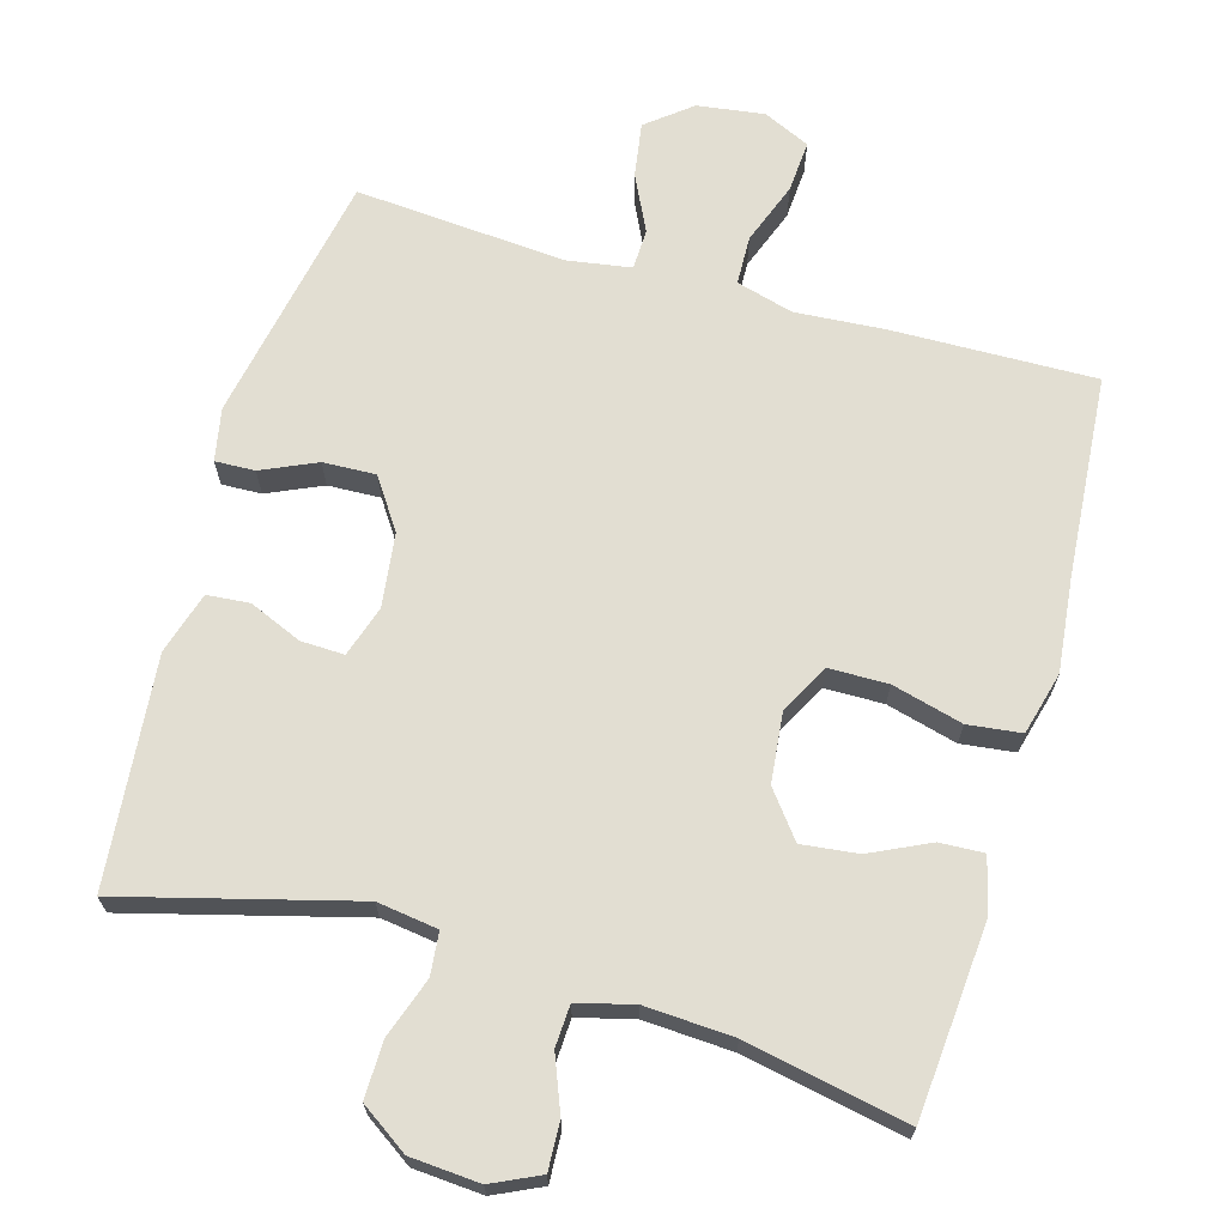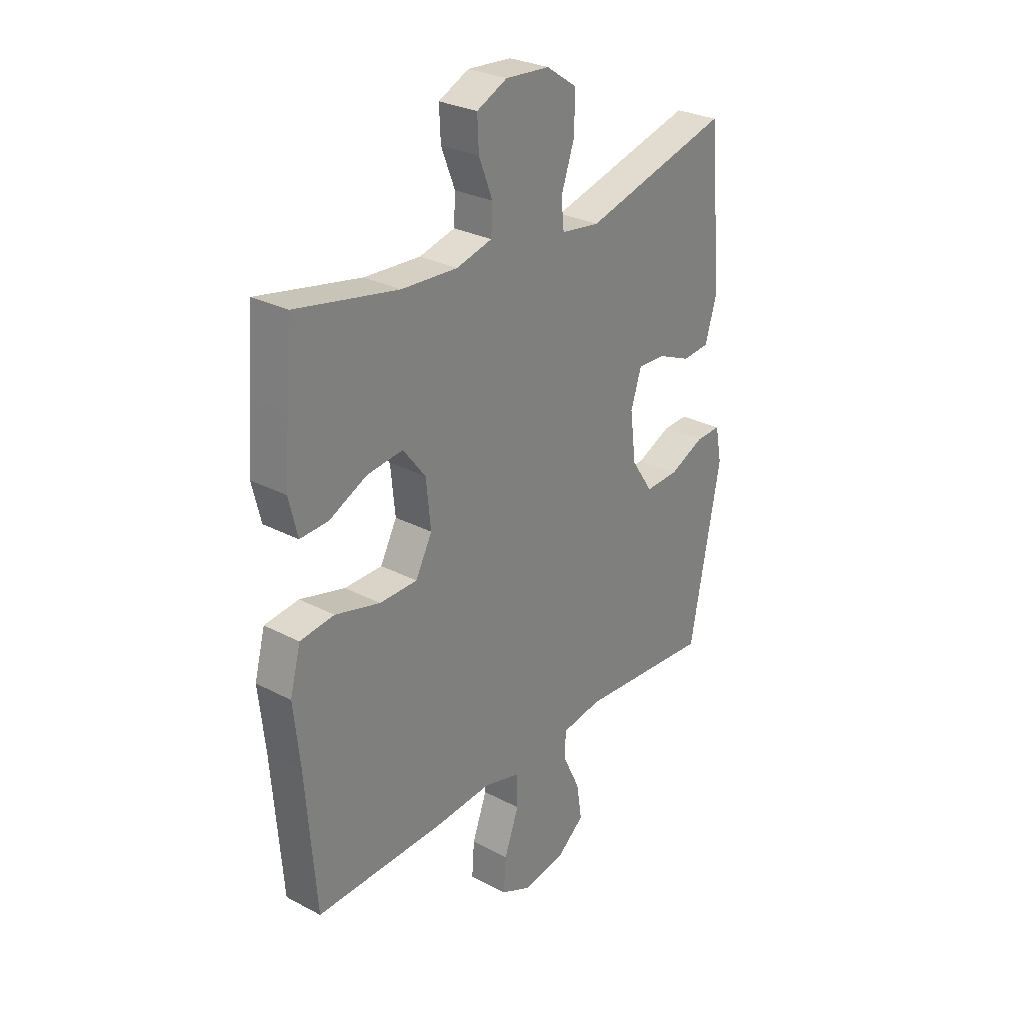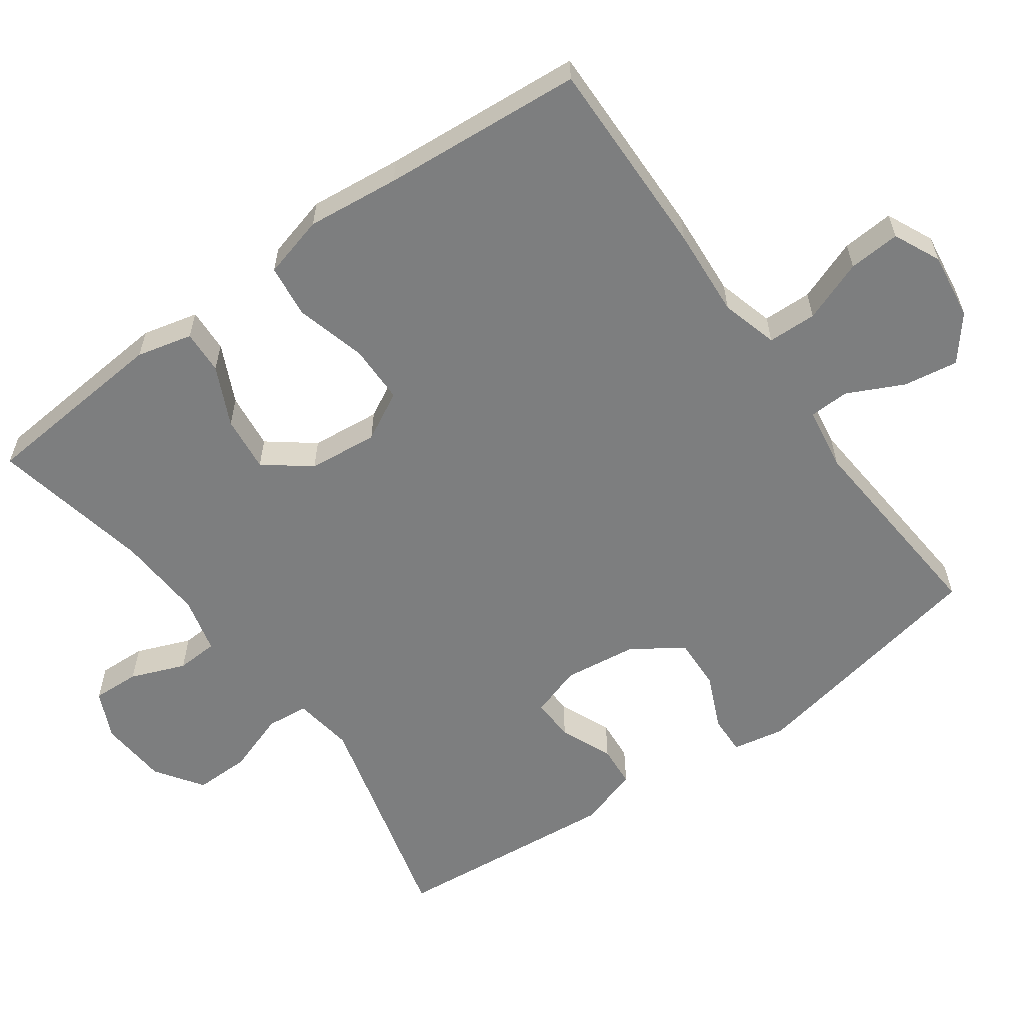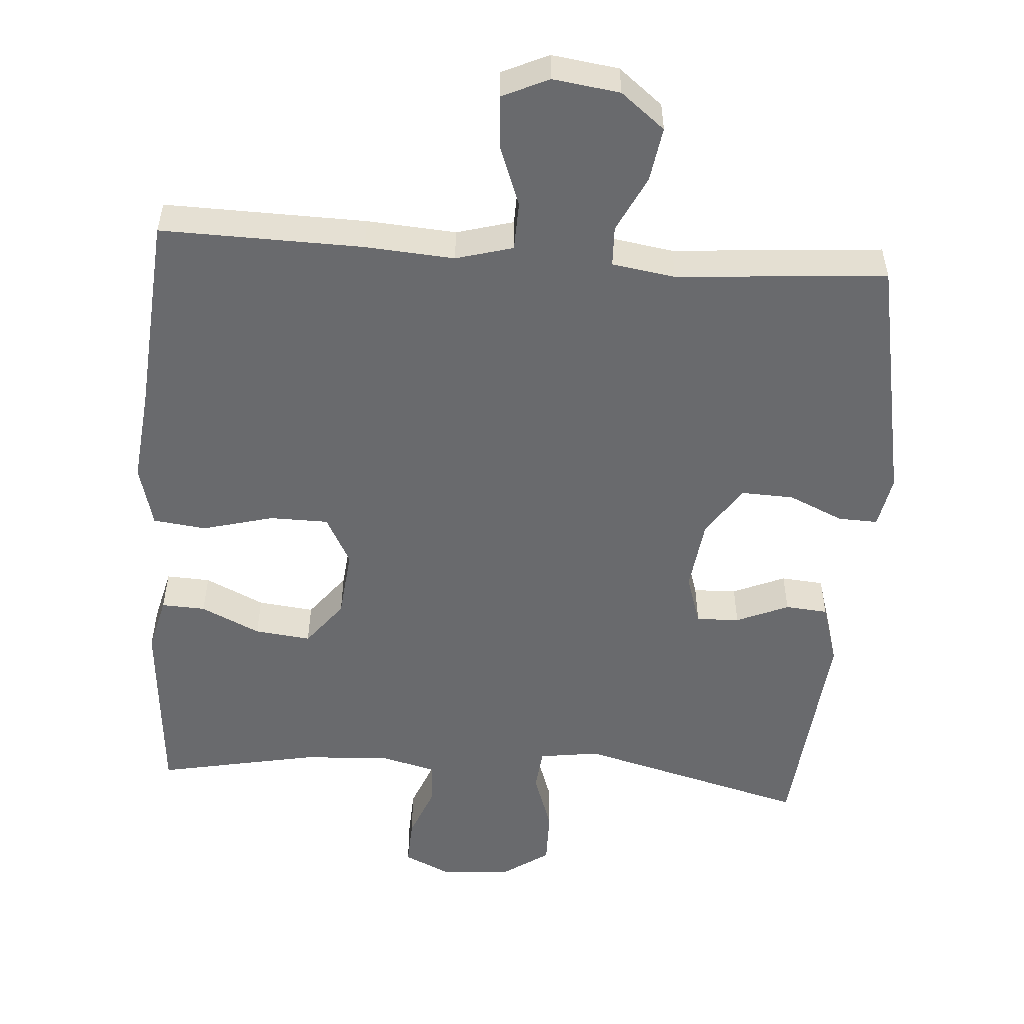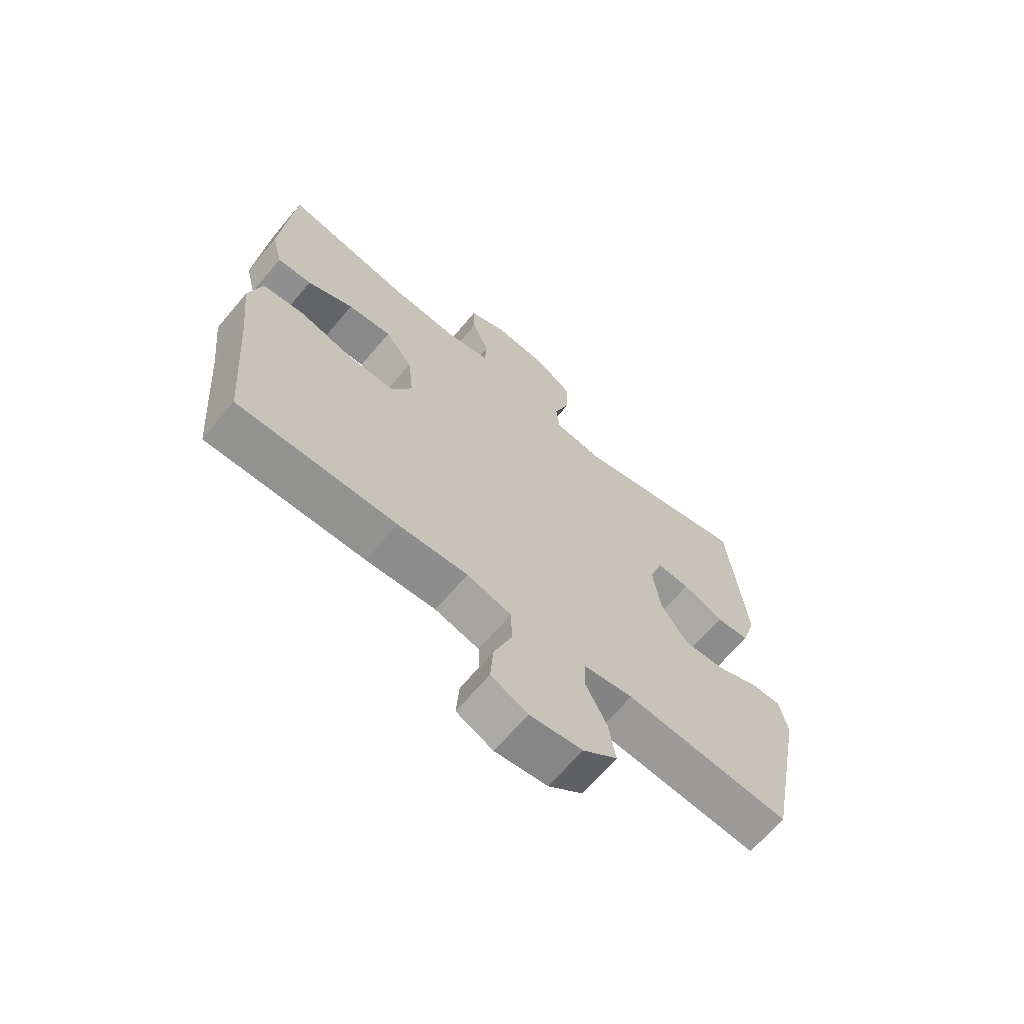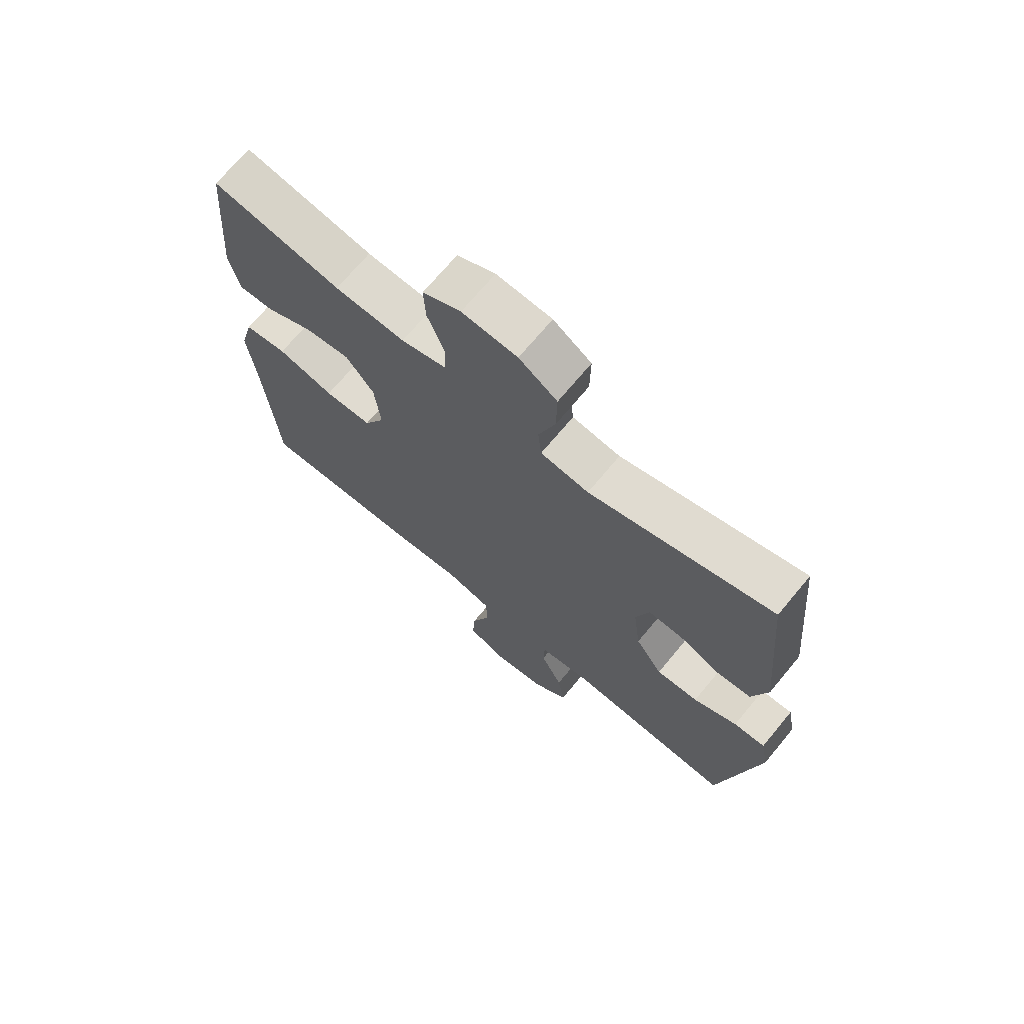
<metadata>
{"format":"obj","ext":"obj","renderer":"f3d","projection":"perspective","resolution":1024,"background":"white","views":[{"elev":67.8,"azim":16.0,"up":"+Y"},{"elev":28.4,"azim":128.4,"up":"+Z"},{"elev":-59.3,"azim":125.8,"up":"+Y"},{"elev":-53.0,"azim":175.9,"up":"+Y"},{"elev":-67.0,"azim":139.9,"up":"+Z"},{"elev":70.1,"azim":-140.3,"up":"+Z"}]}
</metadata>
<code>
v -0.5 0.07 0.5
v -0.181 0.07 0.415
v -0.097 0.07 0.427
v -0.091 0.07 0.486
v -0.12 0.07 0.57
v -0.121 0.07 0.648
v -0.055 0.07 0.693
v 0.041 0.07 0.7
v 0.107 0.07 0.669
v 0.104 0.07 0.603
v 0.074 0.07 0.527
v 0.077 0.07 0.469
v 0.155 0.07 0.449
v 0.277 0.07 0.456
v 0.5 0.07 0.5
v 0.512 0.07 0.357
v 0.522 0.07 0.234
v 0.503 0.07 0.157
v 0.442 0.07 0.16
v 0.36 0.07 0.199
v 0.282 0.07 0.208
v 0.233 0.07 0.145
v 0.223 0.07 0.048
v 0.259 0.07 -0.02
v 0.341 0.07 -0.021
v 0.439 0.07 0.005
v 0.513 0.07 -0.004
v 0.536 0.07 -0.091
v 0.522 0.07 -0.22
v 0.5 0.07 -0.5
v 0.219 0.07 -0.494
v 0.095 0.07 -0.485
v 0.016 0.07 -0.507
v 0.014 0.07 -0.575
v 0.046 0.07 -0.661
v 0.051 0.07 -0.733
v -0.014 0.07 -0.763
v -0.107 0.07 -0.75
v -0.168 0.07 -0.701
v -0.156 0.07 -0.625
v -0.118 0.07 -0.547
v -0.12 0.07 -0.491
v -0.208 0.07 -0.477
v -0.5 0.07 -0.5
v -0.567 0.07 -0.151
v -0.553 0.07 -0.078
v -0.498 0.07 -0.08
v -0.422 0.07 -0.114
v -0.349 0.07 -0.117
v -0.302 0.07 -0.047
v -0.289 0.07 0.055
v -0.312 0.07 0.126
v -0.372 0.07 0.124
v -0.445 0.07 0.093
v -0.504 0.07 0.098
v -0.53 0.07 0.184
v -0.5 0 0.5
v -0.181 0 0.415
v -0.097 0 0.427
v -0.091 0 0.486
v -0.12 0 0.57
v -0.121 0 0.648
v -0.055 0 0.693
v 0.041 0 0.7
v 0.107 0 0.669
v 0.104 0 0.603
v 0.074 0 0.527
v 0.077 0 0.469
v 0.155 0 0.449
v 0.277 0 0.456
v 0.5 0 0.5
v 0.512 0 0.357
v 0.522 0 0.234
v 0.503 0 0.157
v 0.442 0 0.16
v 0.36 0 0.199
v 0.282 0 0.208
v 0.233 0 0.145
v 0.223 0 0.048
v 0.259 0 -0.02
v 0.341 0 -0.021
v 0.439 0 0.005
v 0.513 0 -0.004
v 0.536 0 -0.091
v 0.522 0 -0.22
v 0.5 0 -0.5
v 0.219 0 -0.494
v 0.095 0 -0.485
v 0.016 0 -0.507
v 0.014 0 -0.575
v 0.046 0 -0.661
v 0.051 0 -0.733
v -0.014 0 -0.763
v -0.107 0 -0.75
v -0.168 0 -0.701
v -0.156 0 -0.625
v -0.118 0 -0.547
v -0.12 0 -0.491
v -0.208 0 -0.477
v -0.5 0 -0.5
v -0.567 0 -0.151
v -0.553 0 -0.078
v -0.498 0 -0.08
v -0.422 0 -0.114
v -0.349 0 -0.117
v -0.302 0 -0.047
v -0.289 0 0.055
v -0.312 0 0.126
v -0.372 0 0.124
v -0.445 0 0.093
v -0.504 0 0.098
v -0.53 0 0.184
f 53 54 55 56
f 52 53 56 1
f 45 46 47 48
f 43 44 45 48
f 42 43 48 49
f 38 39 40 41
f 38 41 42
f 37 38 42
f 34 35 36 37
f 33 34 37 42
f 32 33 42 49
f 29 30 31 32
f 25 26 27 28
f 24 25 28 29
f 17 18 19 20
f 17 20 21
f 14 15 16 17
f 13 14 17 21
f 12 13 21 22
f 8 9 10 11
f 8 11 12
f 7 8 12
f 4 5 6 7
f 3 4 7 12
f 52 1 2
f 51 52 2 3
f 29 32 49 50
f 24 29 50 51
f 23 24 51 3
f 3 12 22 23
f 112 111 110 109
f 57 112 109 108
f 104 103 102 101
f 104 101 100 99
f 105 104 99 98
f 97 96 95 94
f 98 97 94
f 98 94 93
f 93 92 91 90
f 98 93 90 89
f 105 98 89 88
f 88 87 86 85
f 84 83 82 81
f 85 84 81 80
f 76 75 74 73
f 77 76 73
f 73 72 71 70
f 77 73 70 69
f 78 77 69 68
f 67 66 65 64
f 68 67 64
f 68 64 63
f 63 62 61 60
f 68 63 60 59
f 58 57 108
f 59 58 108 107
f 106 105 88 85
f 107 106 85 80
f 59 107 80 79
f 79 78 68 59
f 1 57 58 2
f 2 58 59 3
f 3 59 60 4
f 4 60 61 5
f 5 61 62 6
f 6 62 63 7
f 7 63 64 8
f 8 64 65 9
f 9 65 66 10
f 10 66 67 11
f 11 67 68 12
f 12 68 69 13
f 13 69 70 14
f 14 70 71 15
f 15 71 72 16
f 16 72 73 17
f 17 73 74 18
f 18 74 75 19
f 19 75 76 20
f 20 76 77 21
f 21 77 78 22
f 22 78 79 23
f 23 79 80 24
f 24 80 81 25
f 25 81 82 26
f 26 82 83 27
f 27 83 84 28
f 28 84 85 29
f 29 85 86 30
f 30 86 87 31
f 31 87 88 32
f 32 88 89 33
f 33 89 90 34
f 34 90 91 35
f 35 91 92 36
f 36 92 93 37
f 37 93 94 38
f 38 94 95 39
f 39 95 96 40
f 40 96 97 41
f 41 97 98 42
f 42 98 99 43
f 43 99 100 44
f 44 100 101 45
f 45 101 102 46
f 46 102 103 47
f 47 103 104 48
f 48 104 105 49
f 49 105 106 50
f 50 106 107 51
f 51 107 108 52
f 52 108 109 53
f 53 109 110 54
f 54 110 111 55
f 55 111 112 56
f 56 112 57 1

</code>
